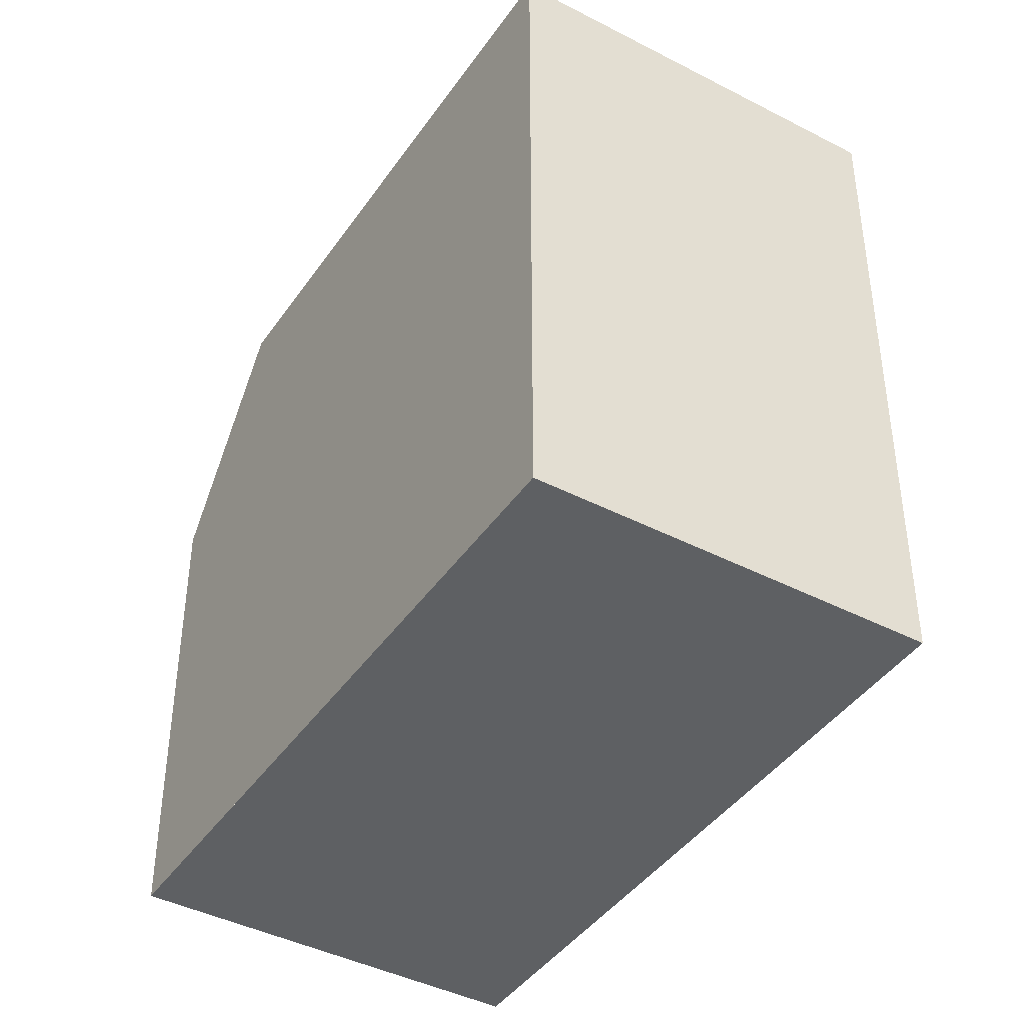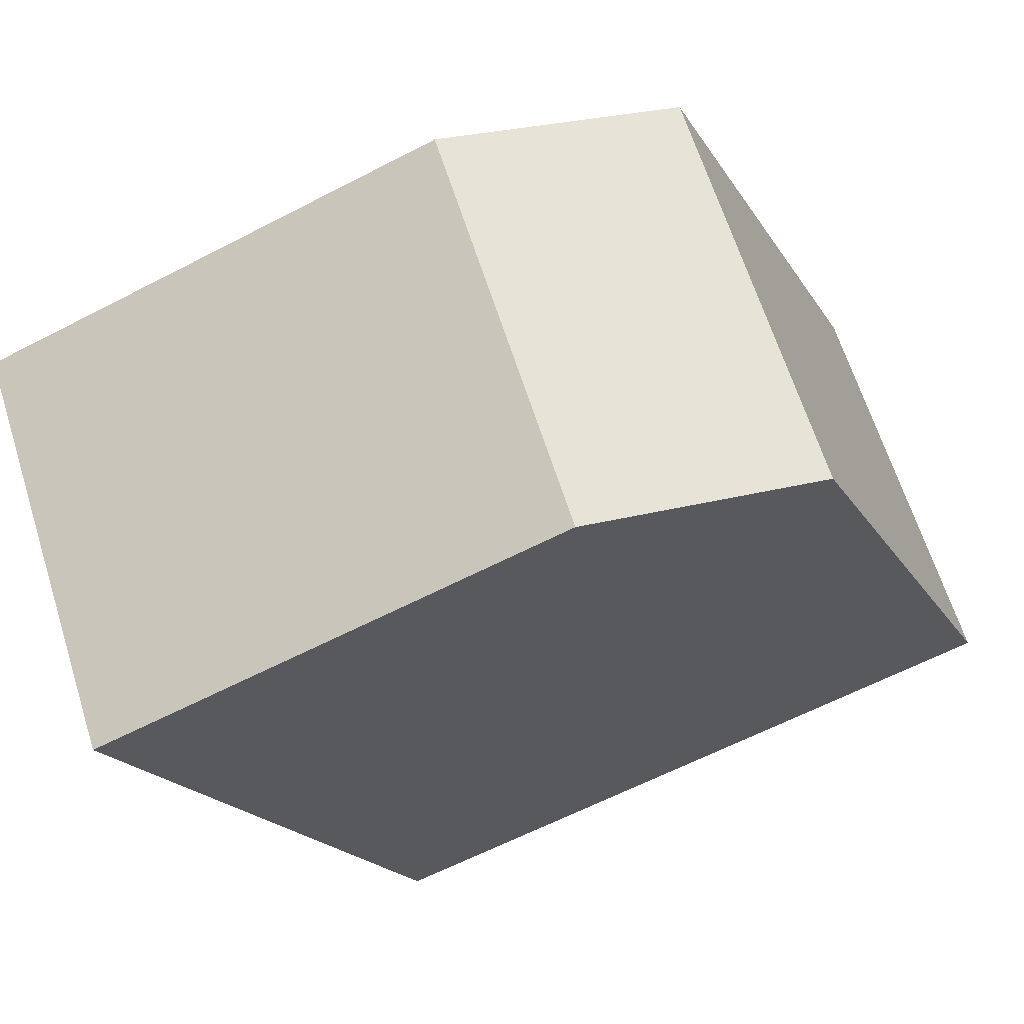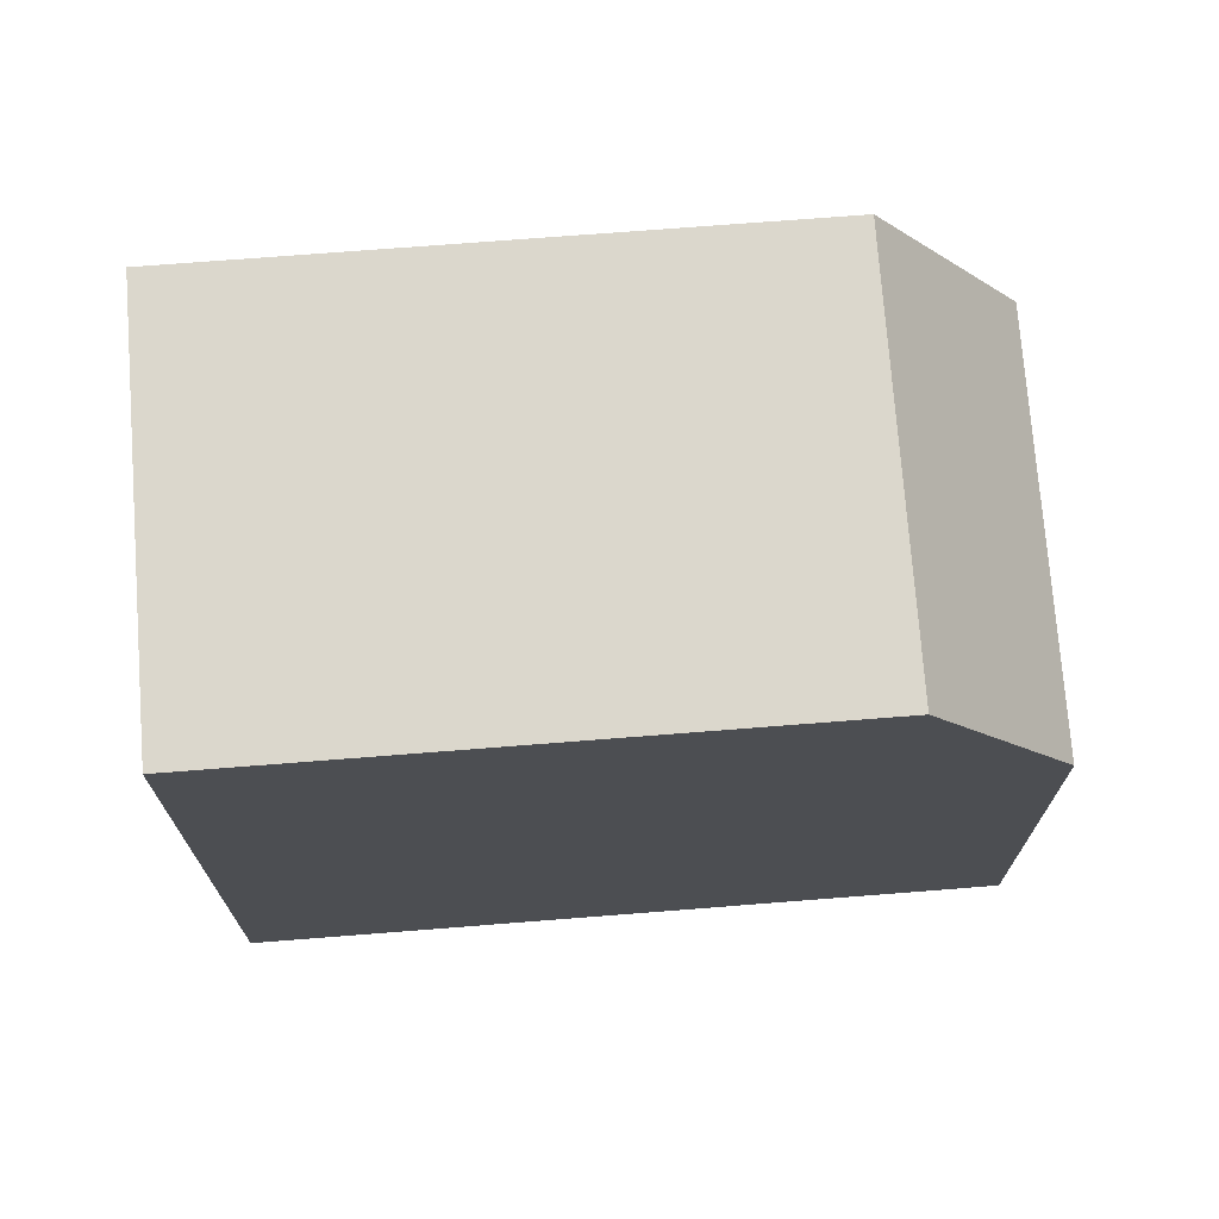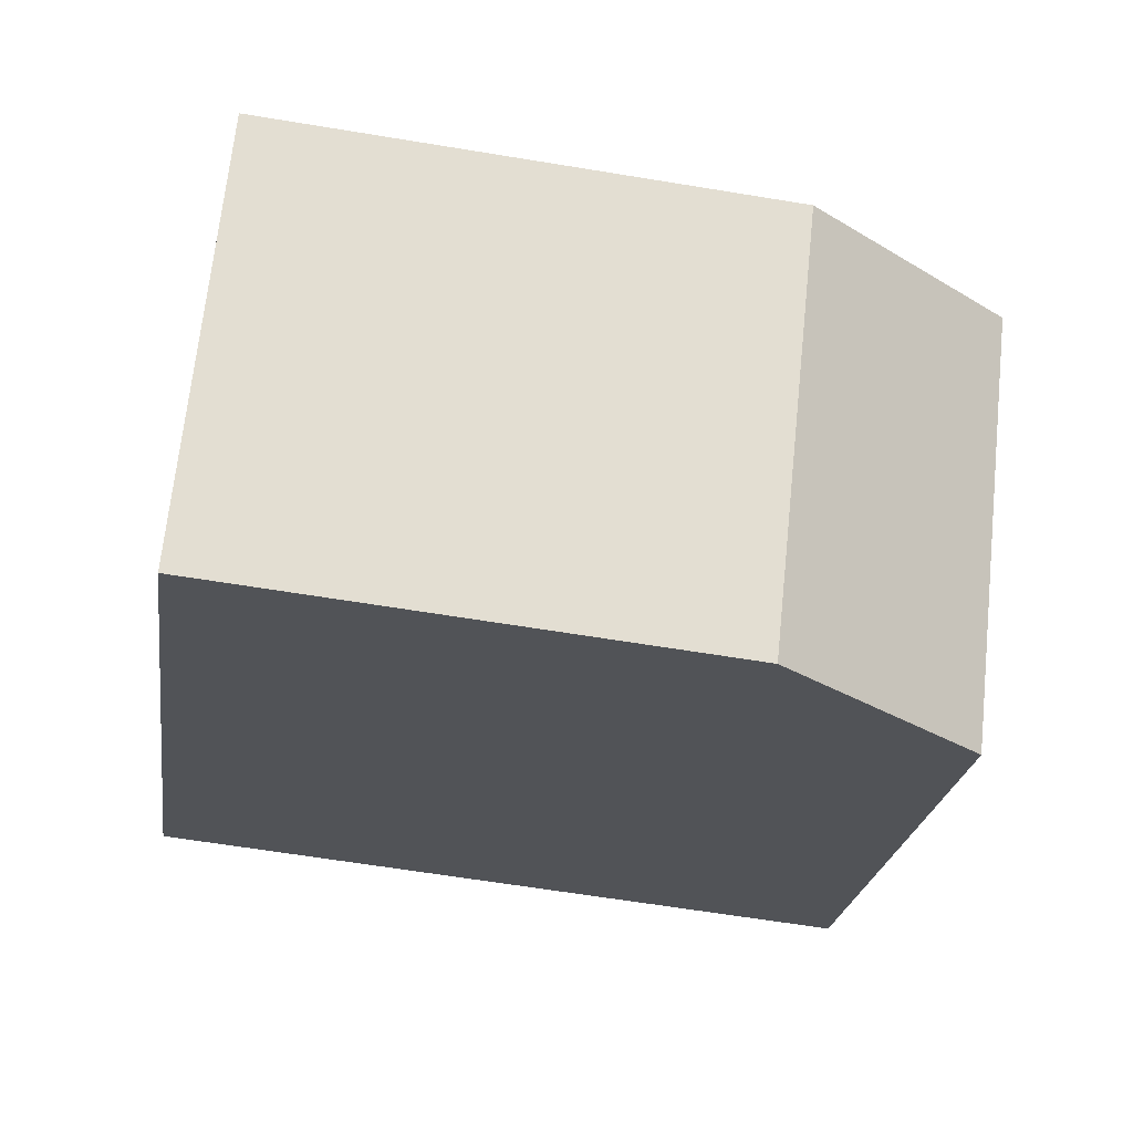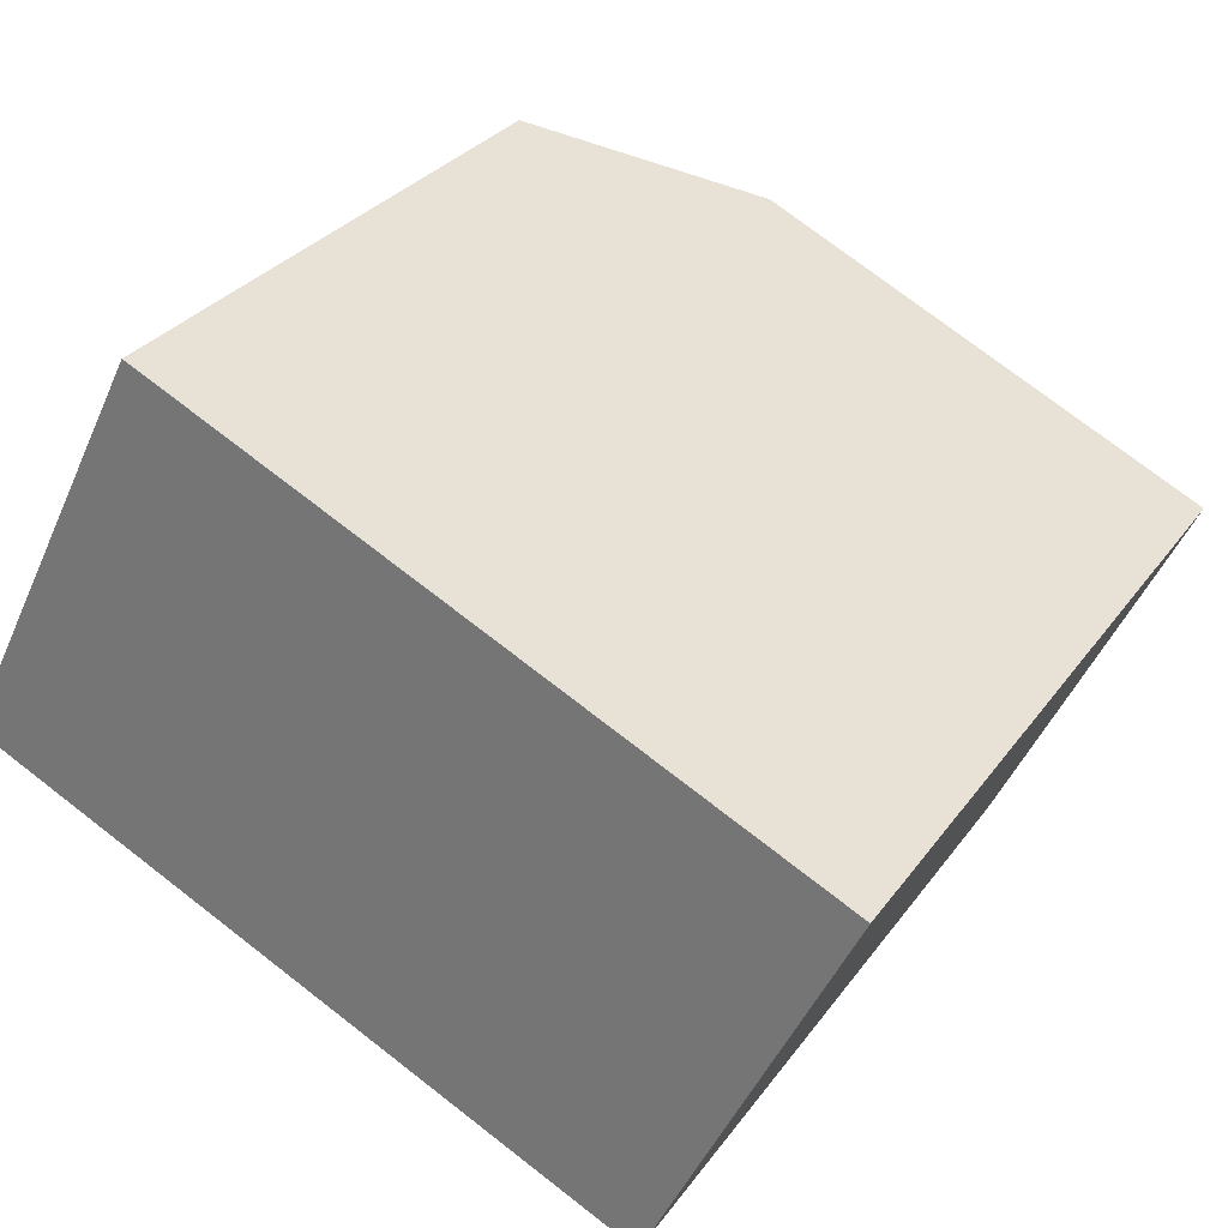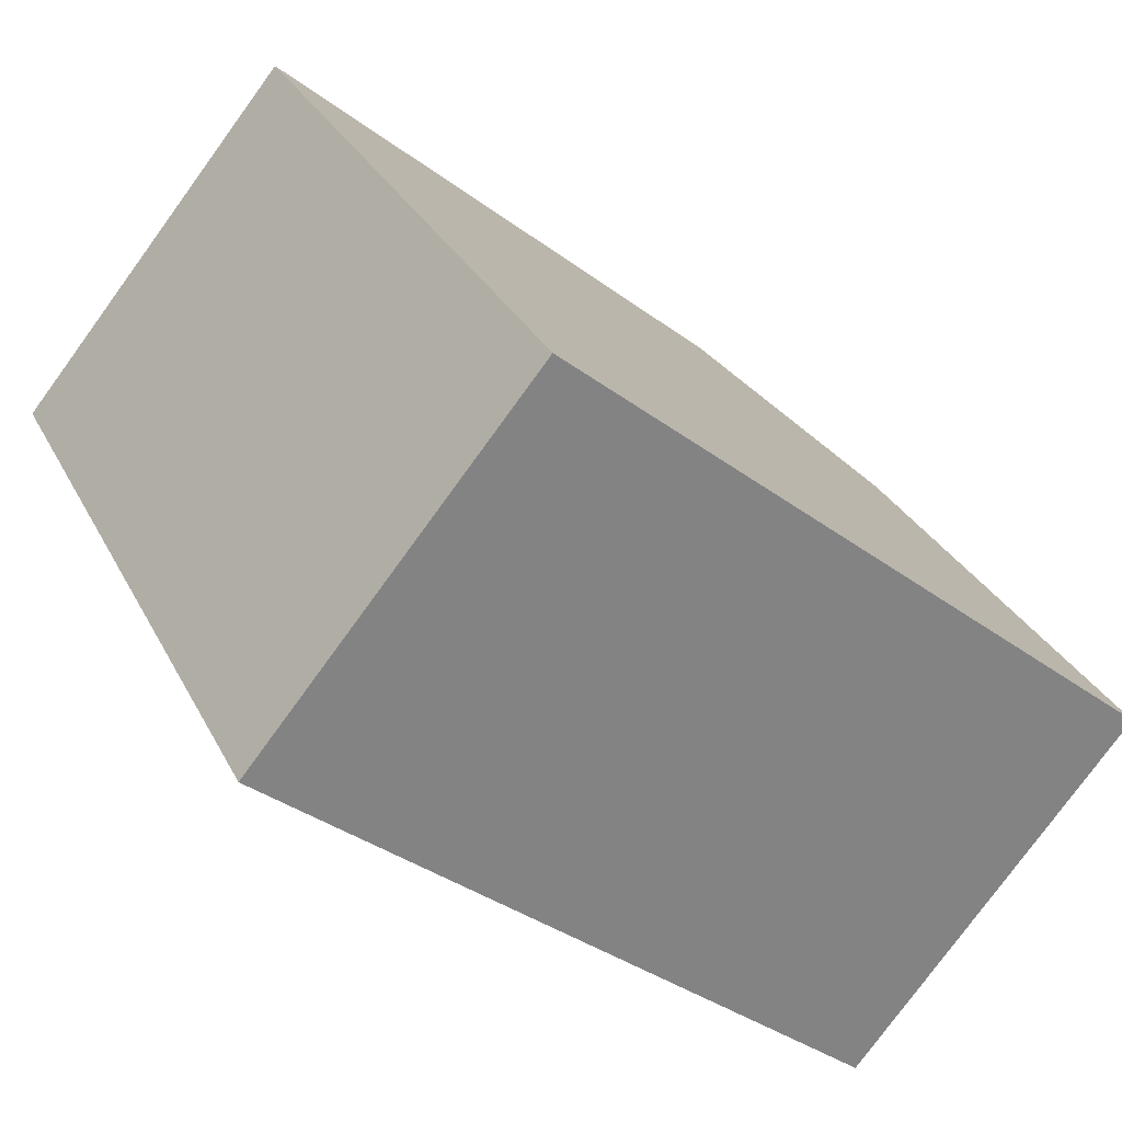
<metadata>
{"format":"obj","ext":"obj","renderer":"f3d","projection":"perspective","resolution":1024,"background":"white","views":[{"elev":-42.3,"azim":97.9,"up":"+Z"},{"elev":-61.3,"azim":-62.0,"up":"+Y"},{"elev":72.9,"azim":-144.8,"up":"+Z"},{"elev":-61.6,"azim":-99.6,"up":"+Y"},{"elev":75.1,"azim":127.7,"up":"+Y"},{"elev":29.7,"azim":157.3,"up":"+Y"}]}
</metadata>
<code>
v -203.8 -931.8 8.976
v -200.3 -935.9 8.993
v -207.7 -942 6.351
v -211.1 -937.9 6.325
v -206.3 -940.9 8.994
v -209.7 -936.7 8.976
v -205.2 -933 8.976
v -201.8 -937.1 8.994
v -203.8 -931.8 8.976
v -205.2 -933 8.976
v -209.7 -936.7 8.976
v -201.3 -936.7 8.993
v -204.8 -932.6 8.976
v -204.8 -932.6 8.976
v -200.4 -936 8.993
v -203.8 -931.8 8.976
v -203.9 -931.8 8.976
v -201.4 -936.7 8.993
v -200.4 -935.9 8.993
v -200.3 -935.9 8.993
v -209.7 -936.7 8.976
v -206.3 -940.9 8.994
v -211.1 -937.9 6.325
v -209.7 -936.7 8.976
v -206.3 -940.8 8.994
v -207.7 -942 6.351
v -206.3 -940.8 8.994
v -201.8 -937.1 8.993
v -207.1 -941.5 7.494
v -210.5 -937.4 7.468
v -210.5 -937.4 7.468
v -207.1 -941.5 7.494
v -211.1 -937.9 6.358
v -207.7 -942 6.401
v -211.1 -937.9 6.358
v -207.7 -942 6.401
v -203.8 -931.8 8.976
v -203.8 -931.8 8.976
v -203.8 -931.8 0
v -203.8 -931.8 0
v -200.4 -936 8.993
v -200.3 -935.9 8.993
v -200.3 -935.9 0
v -200.4 -936 0
v -207.7 -942 6.351
v -207.7 -942 6.351
v -207.7 -942 -8.882e-16
v -207.7 -942 0
v -211.1 -937.9 6.358
v -211.1 -937.9 6.325
v -211.1 -937.9 -8.882e-16
v -211.1 -937.9 0
v -205.2 -933 8.976
v -209.7 -936.7 8.976
v -209.7 -936.7 0
v -205.2 -933 0
v -204.8 -932.6 8.976
v -205.2 -933 8.976
v -205.2 -933 0
v -204.8 -932.6 1.776e-15
v -206.3 -940.9 8.994
v -201.8 -937.1 8.994
v -201.8 -937.1 0
v -206.3 -940.9 0
v -200.3 -935.9 8.993
v -203.8 -931.8 8.976
v -203.8 -931.8 0
v -200.3 -935.9 0
v -201.8 -937.1 8.994
v -201.3 -936.7 8.993
v -201.3 -936.7 0
v -201.8 -937.1 0
v -203.9 -931.8 8.976
v -204.8 -932.6 8.976
v -204.8 -932.6 1.776e-15
v -203.9 -931.8 1.776e-15
v -201.3 -936.7 8.993
v -200.4 -936 8.993
v -200.4 -936 0
v -201.3 -936.7 0
v -203.8 -931.8 8.976
v -203.9 -931.8 8.976
v -203.9 -931.8 1.776e-15
v -203.8 -931.8 0
v -200.3 -935.9 8.993
v -200.3 -935.9 8.993
v -200.3 -935.9 0
v -200.3 -935.9 0
v -207.1 -941.5 7.494
v -206.3 -940.9 8.994
v -206.3 -940.9 0
v -207.1 -941.5 8.882e-16
v -211.1 -937.9 6.325
v -211.1 -937.9 6.325
v -211.1 -937.9 -8.882e-16
v -211.1 -937.9 -8.882e-16
v -211.1 -937.9 6.325
v -207.7 -942 6.351
v -207.7 -942 0
v -211.1 -937.9 -8.882e-16
v -209.7 -936.7 8.976
v -210.5 -937.4 7.468
v -210.5 -937.4 8.882e-16
v -209.7 -936.7 0
v -207.7 -942 6.401
v -207.1 -941.5 7.494
v -207.1 -941.5 8.882e-16
v -207.7 -942 0
v -210.5 -937.4 7.468
v -211.1 -937.9 6.358
v -211.1 -937.9 0
v -210.5 -937.4 8.882e-16
v -207.7 -942 6.351
v -207.7 -942 6.401
v -207.7 -942 0
v -207.7 -942 -8.882e-16
v -203.8 -931.8 0
v -200.3 -935.9 0
v -207.7 -942 0
v -211.1 -937.9 0
f 11 6 7 10
f 30 24 25 29
f 17 1 9 16
f 20 2 15 19
f 28 8 5 27
f 18 12 8 28
f 13 10 7 14
f 19 15 12 18
f 16 13 14 17
f 18 13 16 19
f 19 16 9 20
f 31 21 24 30
f 29 25 22 32
f 27 11 10 28
f 28 10 13 18
f 34 26 23 33
f 33 23 4 35
f 36 3 26 34
f 33 30 29 34
f 35 31 30 33
f 34 29 32 36
f 38 39 40 37
f 42 43 44 41
f 46 47 48 45
f 50 51 52 49
f 54 55 56 53
f 58 59 60 57
f 62 63 64 61
f 66 67 68 65
f 70 71 72 69
f 74 75 76 73
f 78 79 80 77
f 82 83 84 81
f 86 87 88 85
f 90 91 92 89
f 94 95 96 93
f 98 99 100 97
f 102 103 104 101
f 106 107 108 105
f 110 111 112 109
f 114 115 116 113
f 118 119 120 117

</code>
